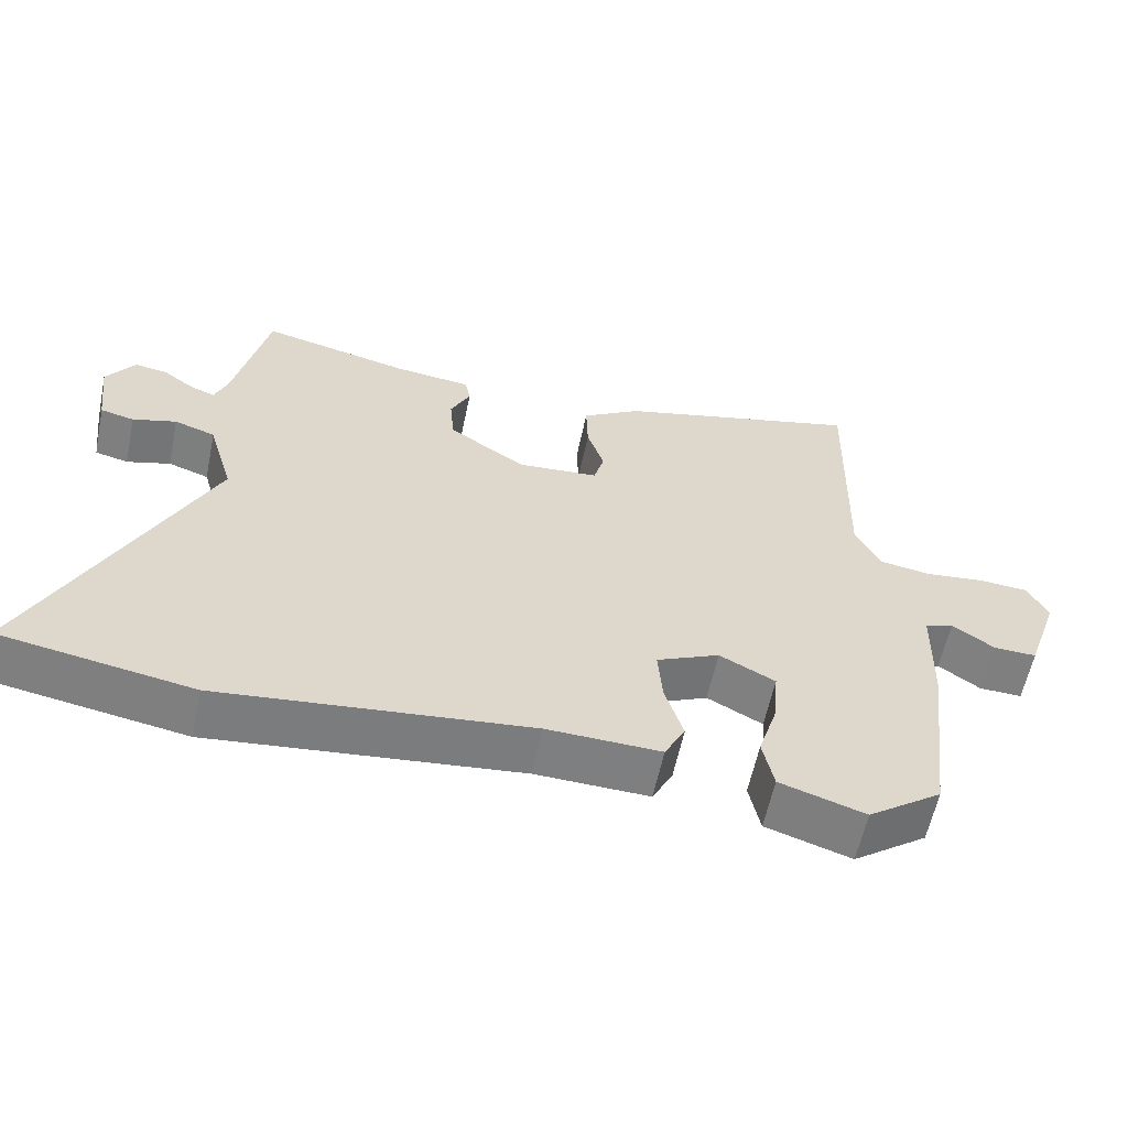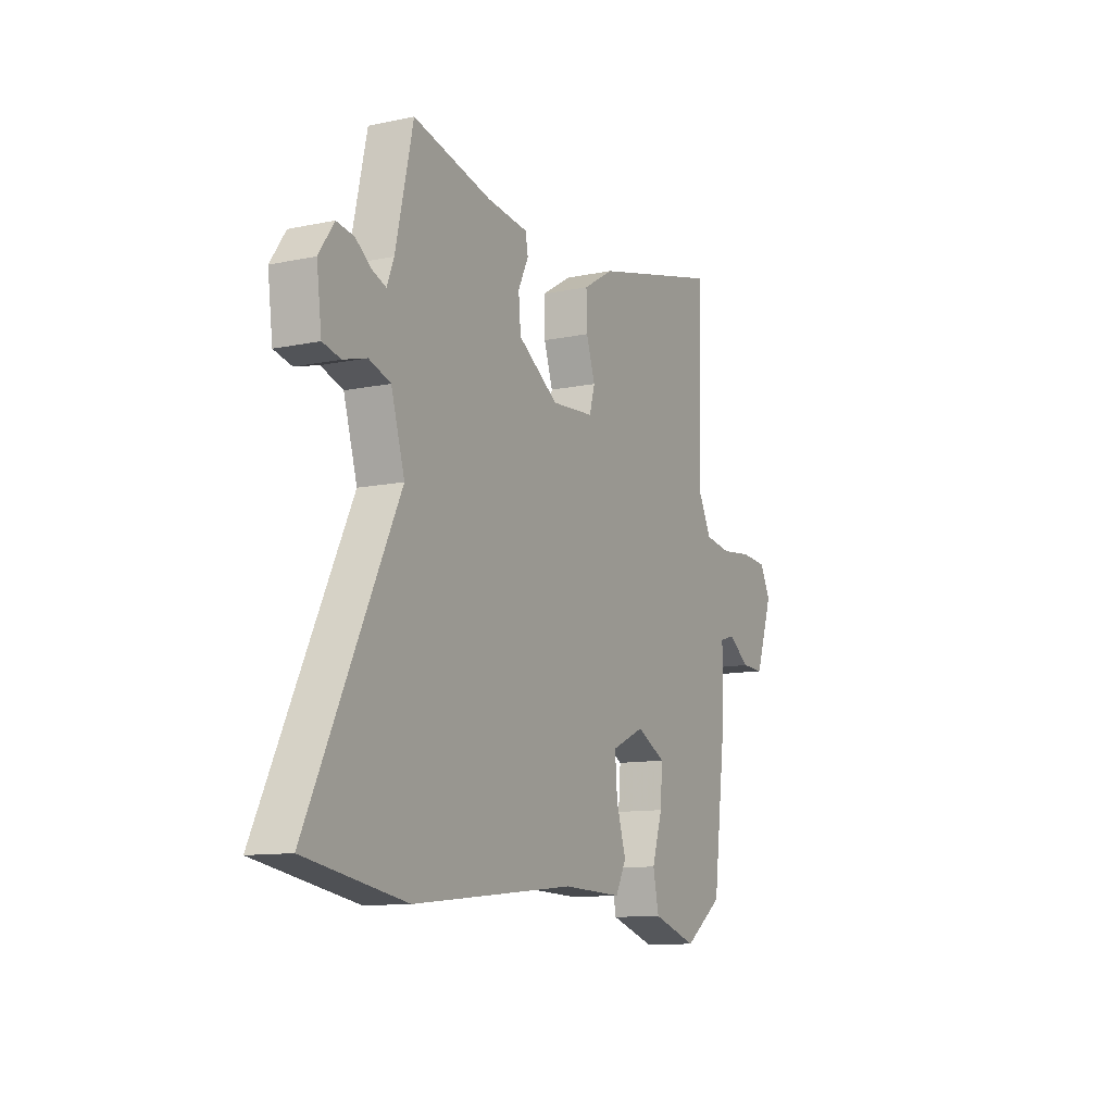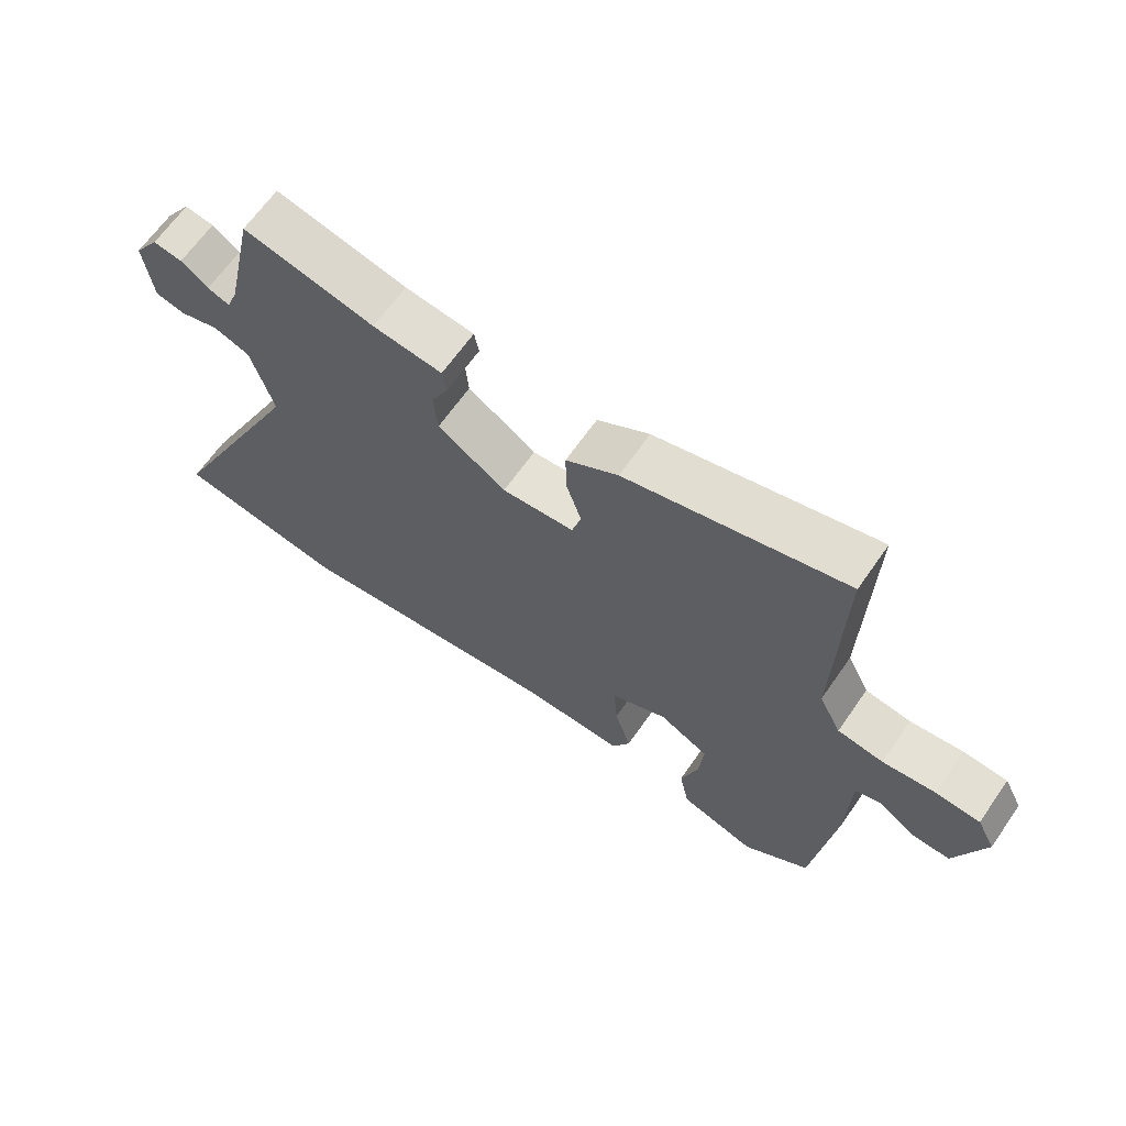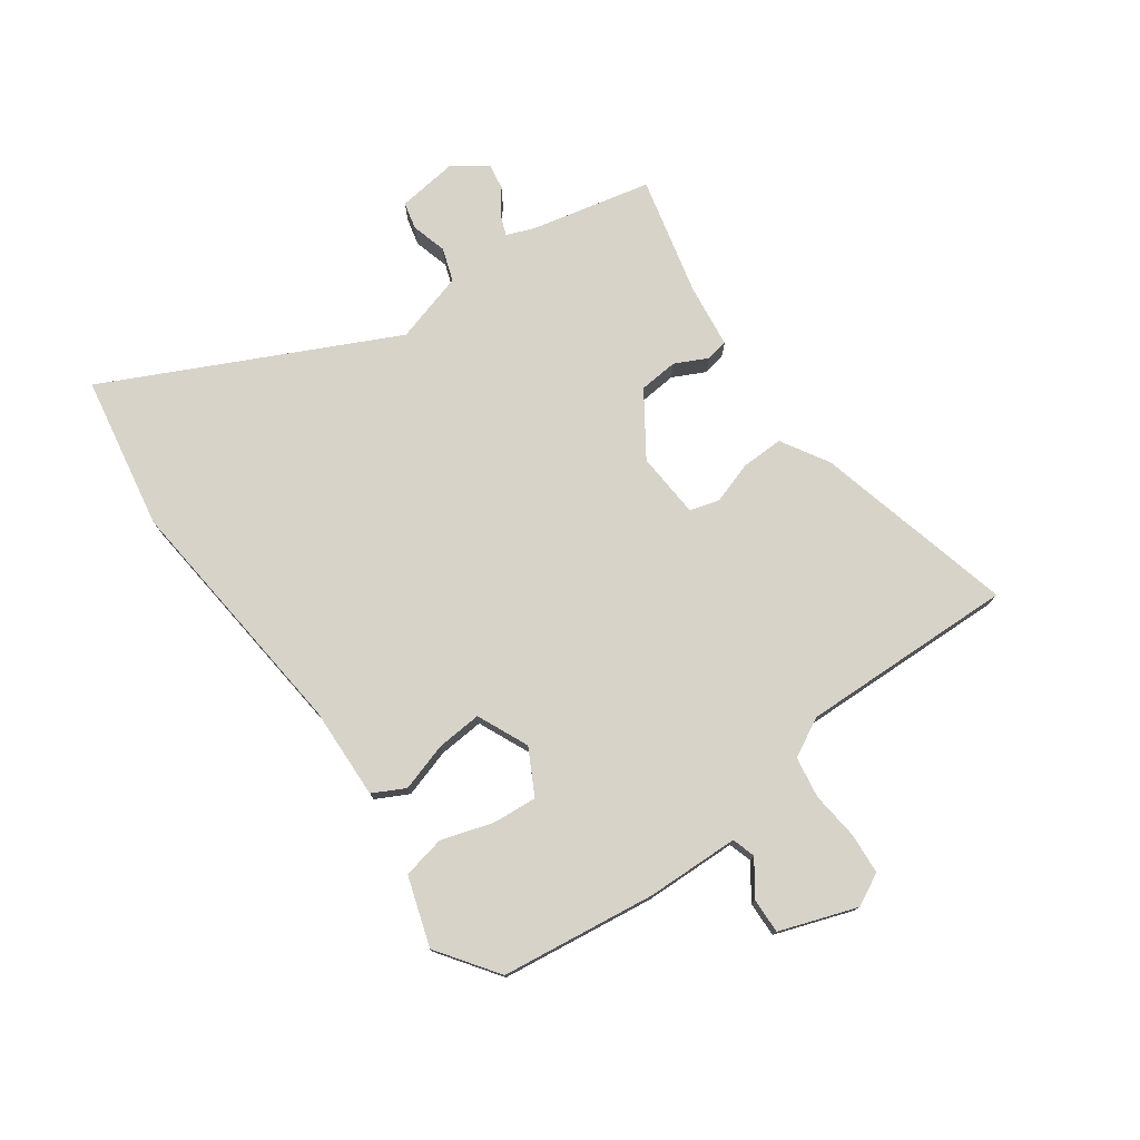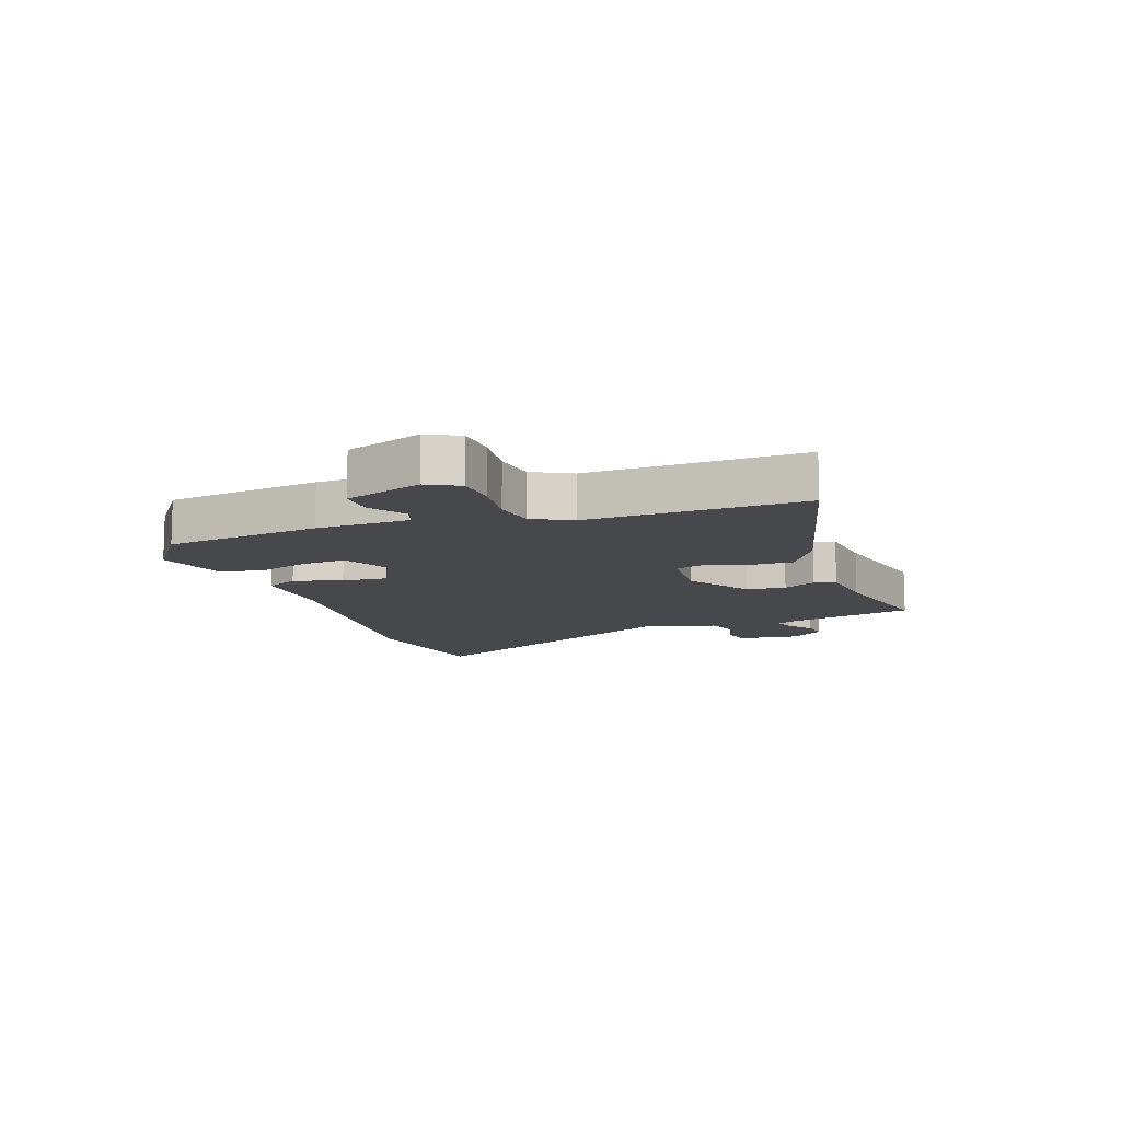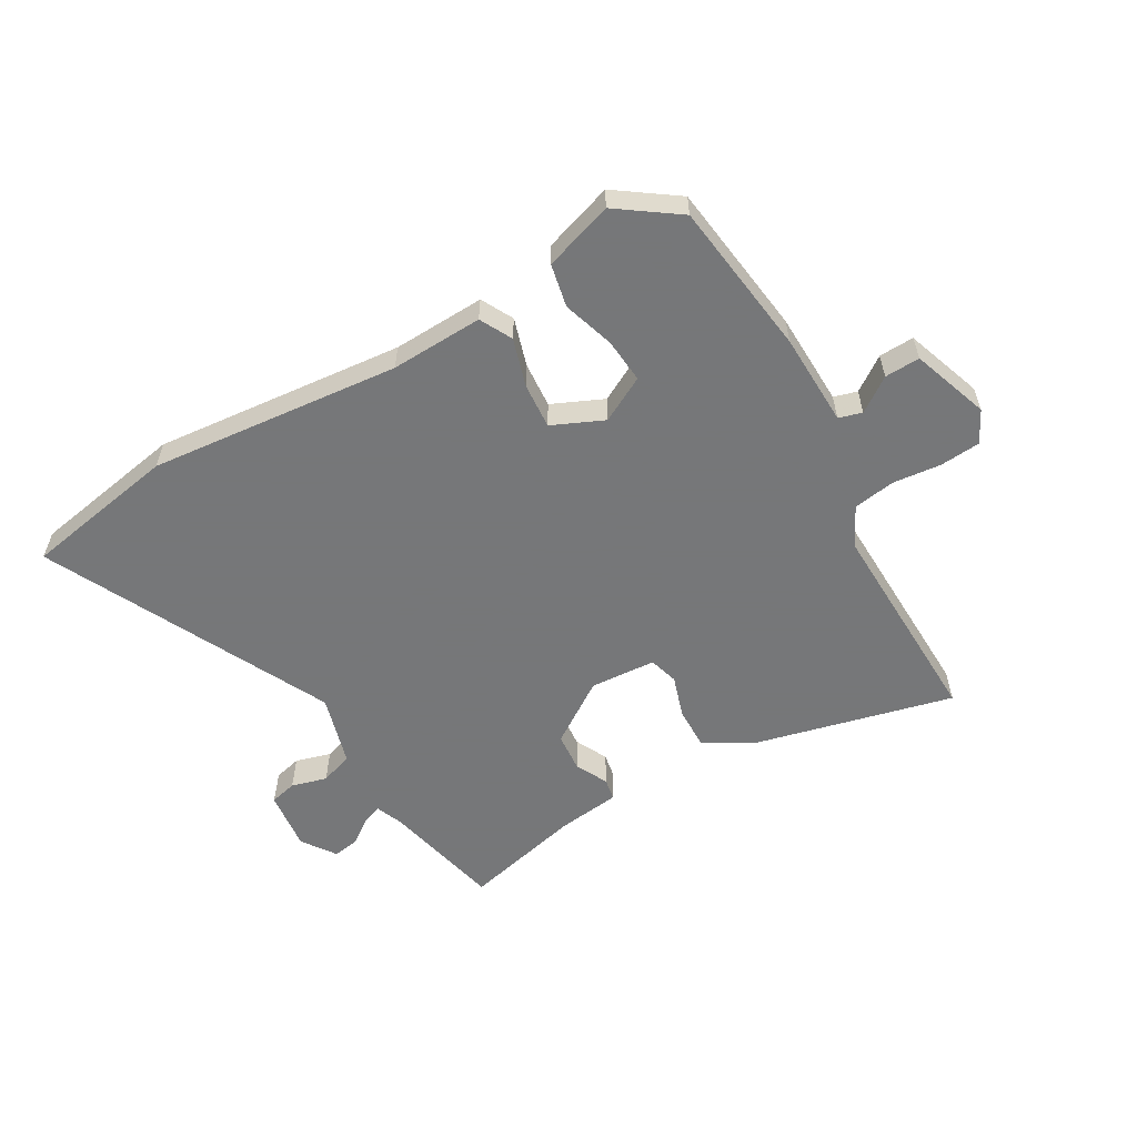
<metadata>
{"format":"obj","ext":"obj","renderer":"f3d","projection":"perspective","resolution":1024,"background":"white","views":[{"elev":-59.5,"azim":168.2,"up":"+Z"},{"elev":-11.2,"azim":117.2,"up":"+Z"},{"elev":65.2,"azim":-145.2,"up":"+Z"},{"elev":76.1,"azim":-125.4,"up":"+Y"},{"elev":-11.4,"azim":-70.7,"up":"+Y"},{"elev":-57.1,"azim":-149.7,"up":"+Y"}]}
</metadata>
<code>
v -0.462 0.07 0.543
v -0.126 0.07 0.459
v -0.046 0.07 0.411
v -0.048 0.07 0.34
v -0.071 0.07 0.27
v -0.057 0.07 0.22
v 0.054 0.07 0.212
v 0.159 0.07 0.282
v 0.165 0.07 0.348
v 0.138 0.07 0.403
v 0.145 0.07 0.44
v 0.252 0.07 0.453
v 0.454 0.07 0.501
v 0.499 0.07 0.298
v 0.517 0.07 0.252
v 0.551 0.07 0.265
v 0.593 0.07 0.296
v 0.638 0.07 0.303
v 0.677 0.07 0.246
v 0.664 0.07 0.144
v 0.618 0.07 0.133
v 0.558 0.07 0.15
v 0.502 0.07 0.131
v 0.467 0.07 0.012
v 0.698 0.07 -0.466
v 0.438 0.07 -0.511
v 0.016 0.07 -0.467
v -0.139 0.07 -0.472
v -0.167 0.07 -0.418
v -0.142 0.07 -0.337
v -0.136 0.07 -0.261
v -0.222 0.07 -0.222
v -0.298 0.07 -0.262
v -0.292 0.07 -0.337
v -0.265 0.07 -0.423
v -0.28 0.07 -0.495
v -0.396 0.07 -0.532
v -0.497 0.07 -0.46
v -0.53 0.07 -0.2
v -0.534 0.07 -0.044
v -0.573 0.07 -0.032
v -0.63 0.07 -0.072
v -0.689 0.07 -0.074
v -0.734 0.07 0.056
v -0.706 0.07 0.11
v -0.638 0.07 0.115
v -0.557 0.07 0.106
v -0.487 0.07 0.117
v -0.453 0.07 0.183
v -0.462 0 0.543
v -0.126 0 0.459
v -0.046 0 0.411
v -0.048 0 0.34
v -0.071 0 0.27
v -0.057 0 0.22
v 0.054 0 0.212
v 0.159 0 0.282
v 0.165 0 0.348
v 0.138 0 0.403
v 0.145 0 0.44
v 0.252 0 0.453
v 0.454 0 0.501
v 0.499 0 0.298
v 0.517 0 0.252
v 0.551 0 0.265
v 0.593 0 0.296
v 0.638 0 0.303
v 0.677 0 0.246
v 0.664 0 0.144
v 0.618 0 0.133
v 0.558 0 0.15
v 0.502 0 0.131
v 0.467 0 0.012
v 0.698 0 -0.466
v 0.438 0 -0.511
v 0.016 0 -0.467
v -0.139 0 -0.472
v -0.167 0 -0.418
v -0.142 0 -0.337
v -0.136 0 -0.261
v -0.222 0 -0.222
v -0.298 0 -0.262
v -0.292 0 -0.337
v -0.265 0 -0.423
v -0.28 0 -0.495
v -0.396 0 -0.532
v -0.497 0 -0.46
v -0.53 0 -0.2
v -0.534 0 -0.044
v -0.573 0 -0.032
v -0.63 0 -0.072
v -0.689 0 -0.074
v -0.734 0 0.056
v -0.706 0 0.11
v -0.638 0 0.115
v -0.557 0 0.106
v -0.487 0 0.117
v -0.453 0 0.183
f 45 46 47
f 44 45 47
f 43 44 47
f 42 43 47
f 41 42 47
f 40 41 47 48
f 39 40 48
f 38 39 48
f 37 38 48
f 36 37 48
f 35 36 48
f 34 35 48
f 33 34 48 49
f 27 28 29 30
f 27 30 31
f 26 27 31
f 25 26 31
f 24 25 31
f 23 24 31 32
f 20 21 22
f 19 20 22
f 18 19 22
f 17 18 22
f 16 17 22
f 15 16 22 23
f 14 15 23 32
f 12 13 14
f 11 12 14
f 10 11 14
f 9 10 14
f 8 9 14
f 14 32 33
f 8 14 33
f 7 8 33
f 3 4 5
f 2 3 5
f 1 2 5
f 49 1 5
f 33 49 5
f 6 7 33
f 5 6 33
f 96 95 94
f 96 94 93
f 96 93 92
f 96 92 91
f 96 91 90
f 97 96 90 89
f 97 89 88
f 97 88 87
f 97 87 86
f 97 86 85
f 97 85 84
f 97 84 83
f 98 97 83 82
f 79 78 77 76
f 80 79 76
f 80 76 75
f 80 75 74
f 80 74 73
f 81 80 73 72
f 71 70 69
f 71 69 68
f 71 68 67
f 71 67 66
f 71 66 65
f 72 71 65 64
f 81 72 64 63
f 63 62 61
f 63 61 60
f 63 60 59
f 63 59 58
f 63 58 57
f 82 81 63
f 82 63 57
f 82 57 56
f 54 53 52
f 54 52 51
f 54 51 50
f 54 50 98
f 54 98 82
f 82 56 55
f 82 55 54
f 1 50 51 2
f 2 51 52 3
f 3 52 53 4
f 4 53 54 5
f 5 54 55 6
f 6 55 56 7
f 7 56 57 8
f 8 57 58 9
f 9 58 59 10
f 10 59 60 11
f 11 60 61 12
f 12 61 62 13
f 13 62 63 14
f 14 63 64 15
f 15 64 65 16
f 16 65 66 17
f 17 66 67 18
f 18 67 68 19
f 19 68 69 20
f 20 69 70 21
f 21 70 71 22
f 22 71 72 23
f 23 72 73 24
f 24 73 74 25
f 25 74 75 26
f 26 75 76 27
f 27 76 77 28
f 28 77 78 29
f 29 78 79 30
f 30 79 80 31
f 31 80 81 32
f 32 81 82 33
f 33 82 83 34
f 34 83 84 35
f 35 84 85 36
f 36 85 86 37
f 37 86 87 38
f 38 87 88 39
f 39 88 89 40
f 40 89 90 41
f 41 90 91 42
f 42 91 92 43
f 43 92 93 44
f 44 93 94 45
f 45 94 95 46
f 46 95 96 47
f 47 96 97 48
f 48 97 98 49
f 49 98 50 1

</code>
